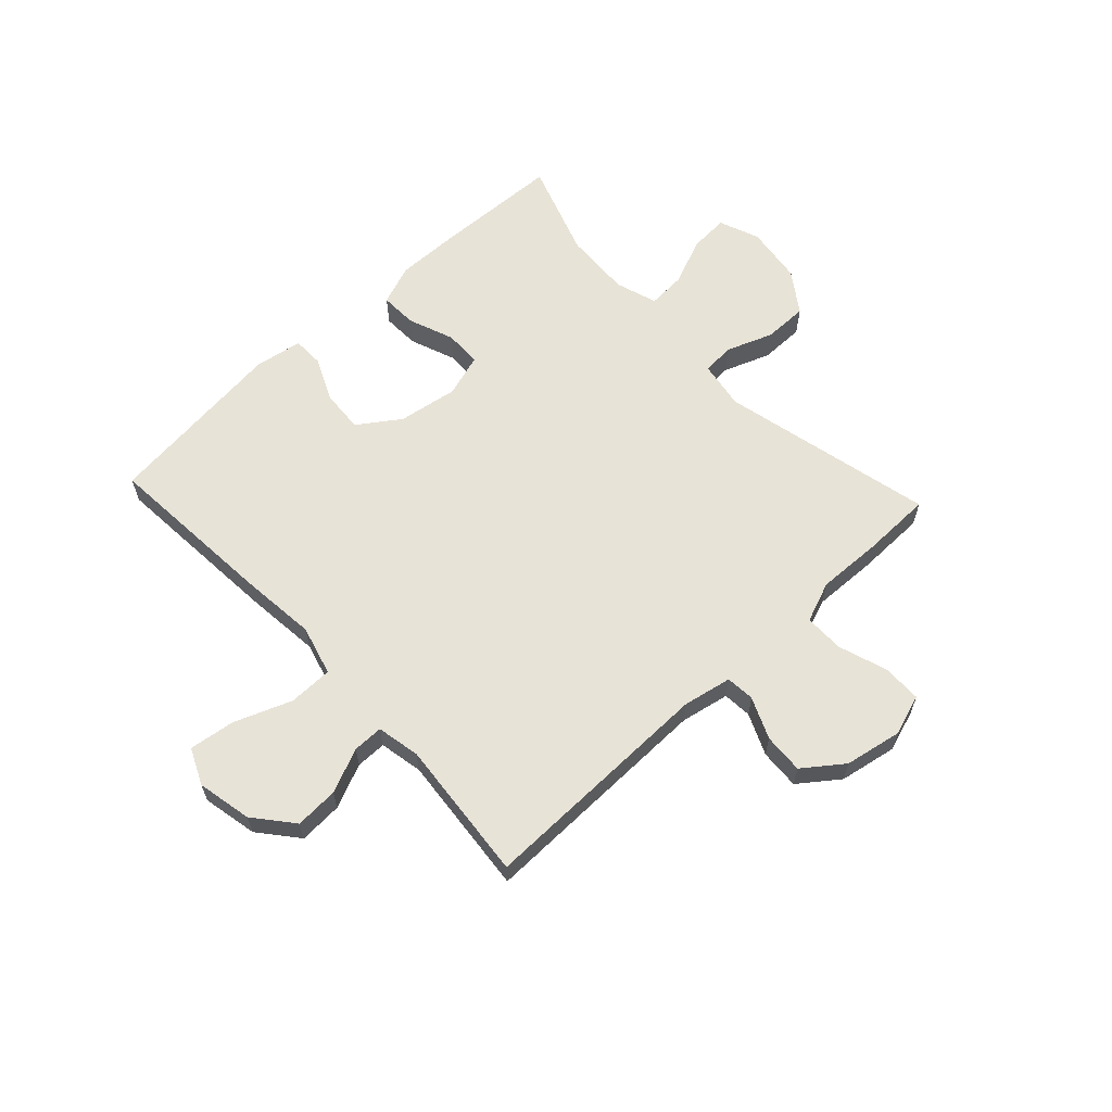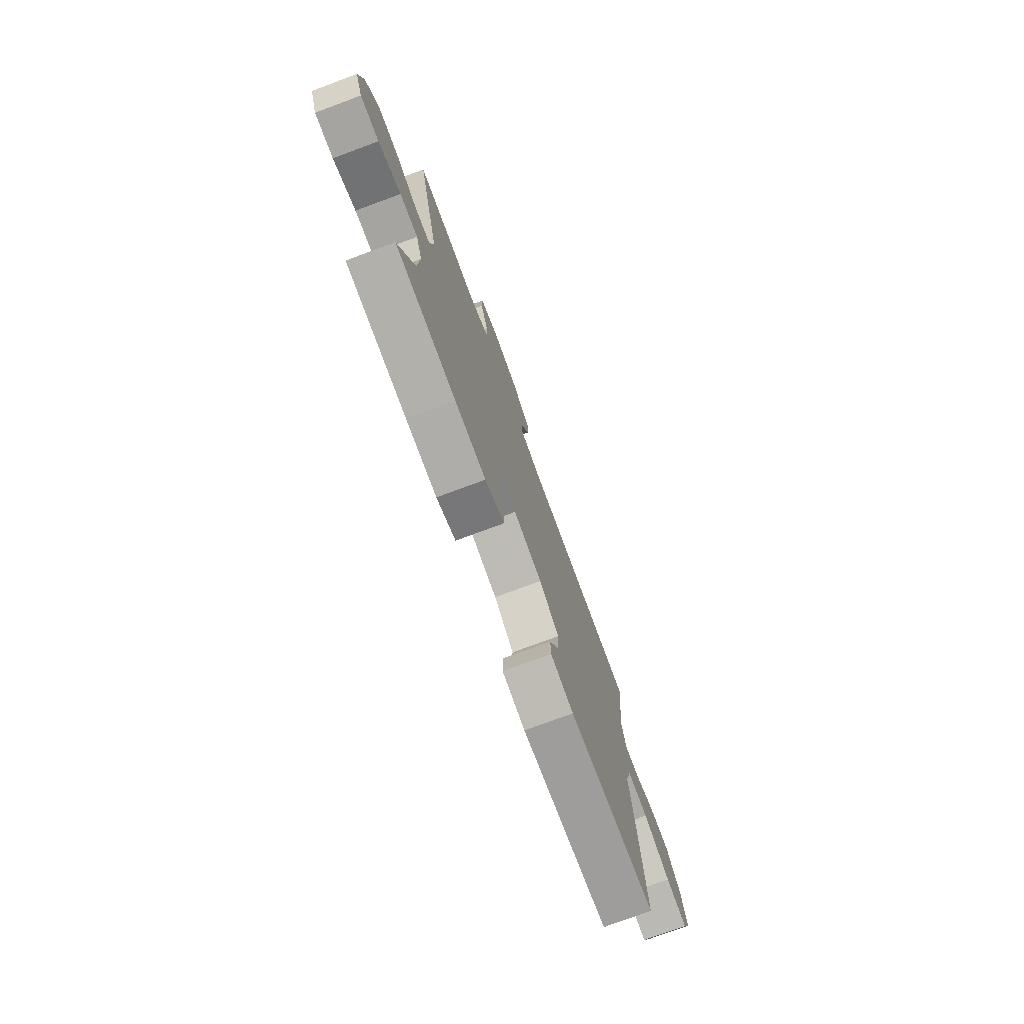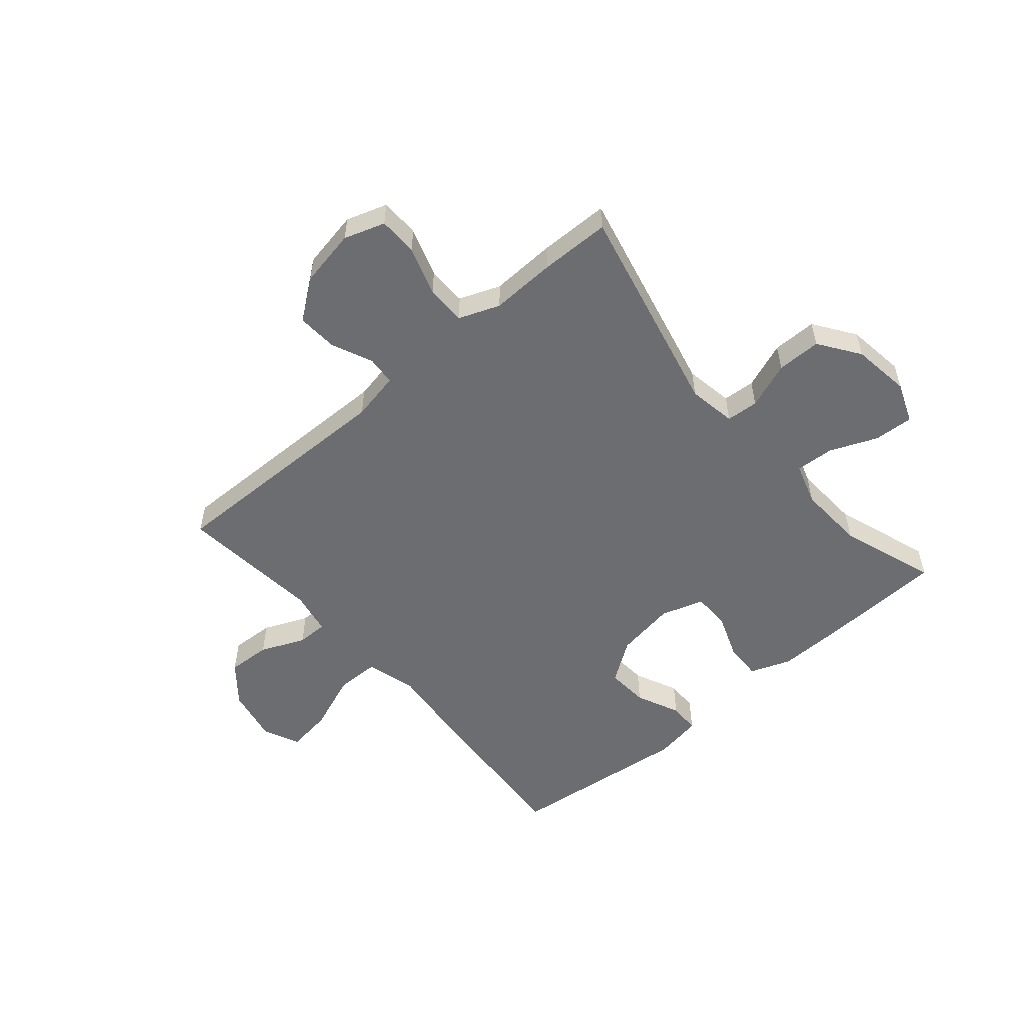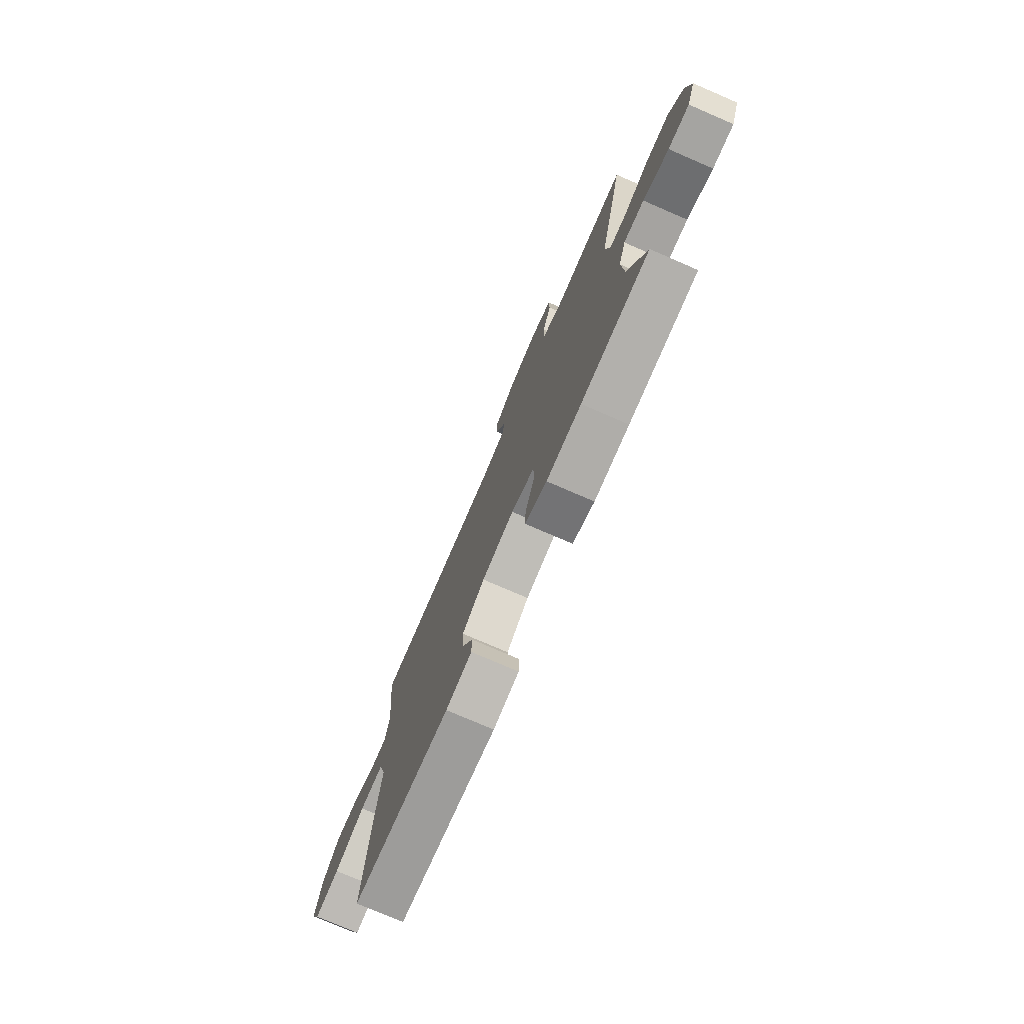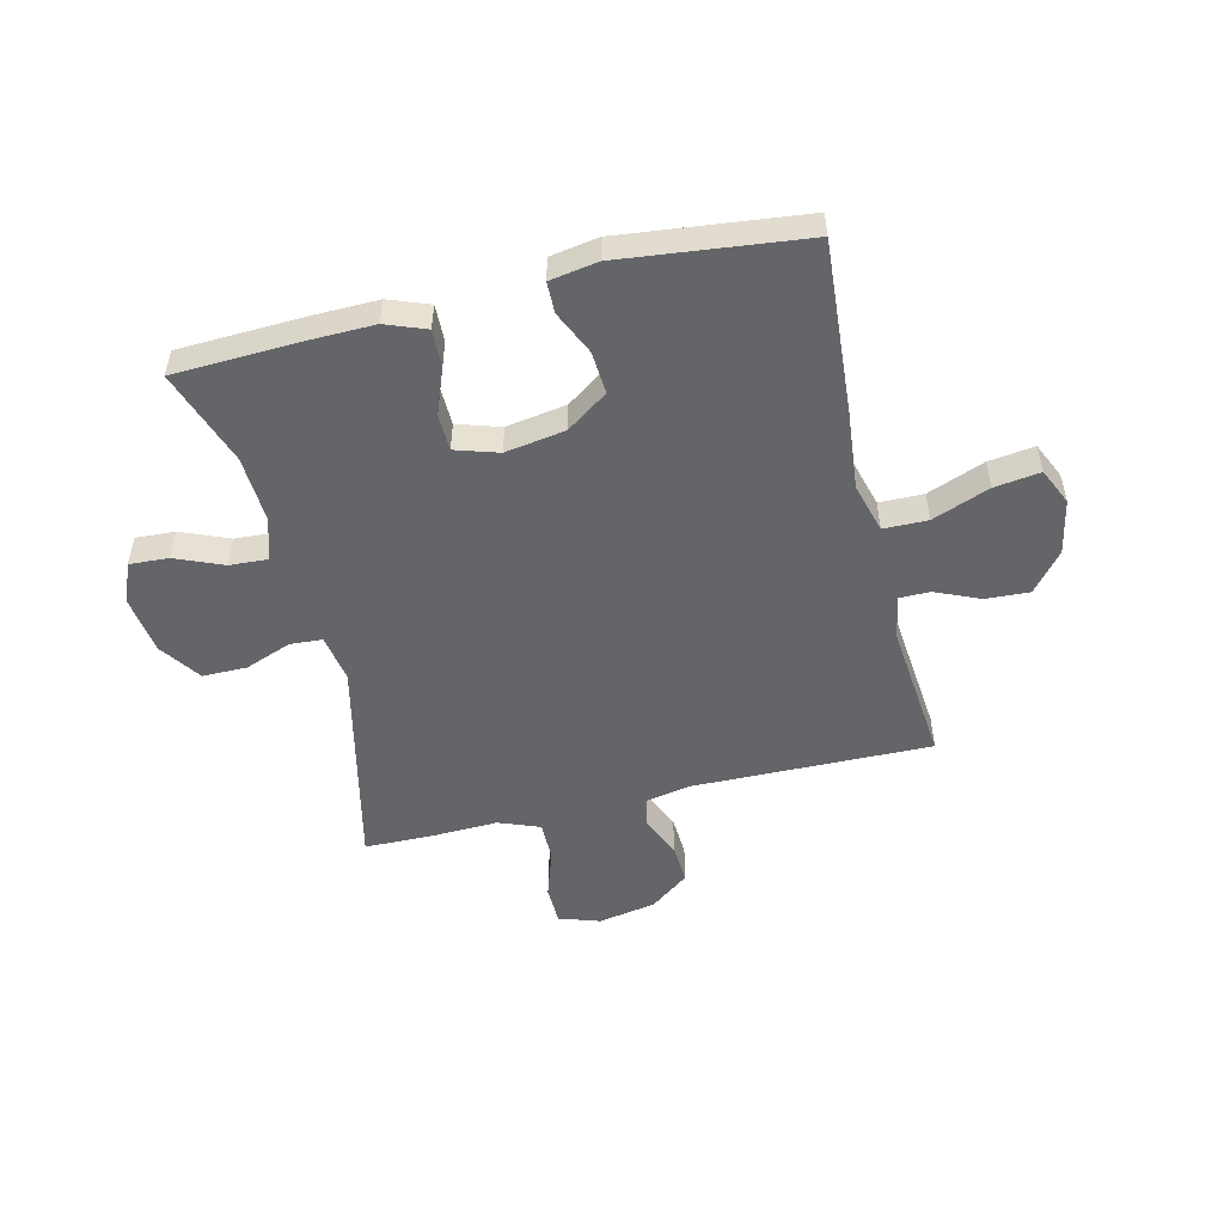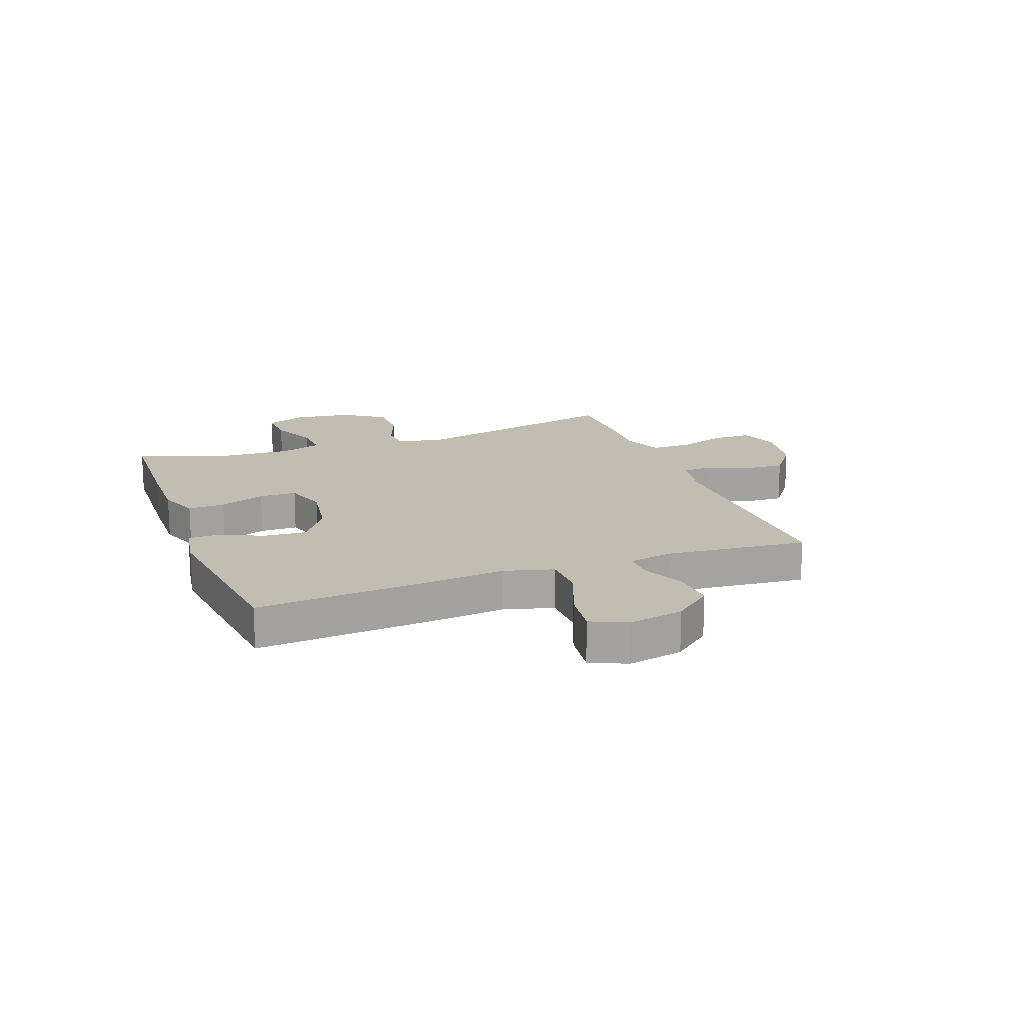
<metadata>
{"format":"obj","ext":"obj","renderer":"f3d","projection":"perspective","resolution":1024,"background":"white","views":[{"elev":62.2,"azim":-43.0,"up":"+Y"},{"elev":-76.4,"azim":110.3,"up":"+Z"},{"elev":-54.0,"azim":40.7,"up":"+Y"},{"elev":-76.4,"azim":66.6,"up":"+Z"},{"elev":-51.4,"azim":-166.4,"up":"+Y"},{"elev":16.8,"azim":-110.4,"up":"+Y"}]}
</metadata>
<code>
v -0.5 0.07 0.5
v -0.079 0.07 0.493
v 0.007 0.07 0.51
v 0.011 0.07 0.561
v -0.021 0.07 0.634
v -0.025 0.07 0.705
v 0.044 0.07 0.757
v 0.146 0.07 0.776
v 0.218 0.07 0.752
v 0.219 0.07 0.683
v 0.19 0.07 0.596
v 0.19 0.07 0.526
v 0.262 0.07 0.498
v 0.376 0.07 0.502
v 0.5 0.07 0.5
v 0.413 0.07 0.123
v 0.427 0.07 0.038
v 0.484 0.07 0.034
v 0.566 0.07 0.065
v 0.644 0.07 0.065
v 0.694 0.07 -0.007
v 0.708 0.07 -0.11
v 0.68 0.07 -0.181
v 0.611 0.07 -0.177
v 0.527 0.07 -0.142
v 0.46 0.07 -0.138
v 0.436 0.07 -0.212
v 0.442 0.07 -0.331
v 0.5 0.07 -0.5
v 0.277 0.07 -0.509
v 0.163 0.07 -0.511
v 0.092 0.07 -0.484
v 0.094 0.07 -0.419
v 0.125 0.07 -0.338
v 0.124 0.07 -0.272
v 0.048 0.07 -0.248
v -0.058 0.07 -0.265
v -0.131 0.07 -0.316
v -0.126 0.07 -0.391
v -0.091 0.07 -0.468
v -0.092 0.07 -0.523
v -0.177 0.07 -0.537
v -0.5 0.07 -0.5
v -0.477 0.07 -0.195
v -0.463 0.07 -0.058
v -0.487 0.07 0.03
v -0.565 0.07 0.031
v -0.666 0.07 -0.008
v -0.747 0.07 -0.019
v -0.776 0.07 0.045
v -0.756 0.07 0.142
v -0.7 0.07 0.21
v -0.623 0.07 0.206
v -0.545 0.07 0.172
v -0.491 0.07 0.172
v -0.476 0.07 0.249
v -0.5 0 0.5
v -0.079 0 0.493
v 0.007 0 0.51
v 0.011 0 0.561
v -0.021 0 0.634
v -0.025 0 0.705
v 0.044 0 0.757
v 0.146 0 0.776
v 0.218 0 0.752
v 0.219 0 0.683
v 0.19 0 0.596
v 0.19 0 0.526
v 0.262 0 0.498
v 0.376 0 0.502
v 0.5 0 0.5
v 0.413 0 0.123
v 0.427 0 0.038
v 0.484 0 0.034
v 0.566 0 0.065
v 0.644 0 0.065
v 0.694 0 -0.007
v 0.708 0 -0.11
v 0.68 0 -0.181
v 0.611 0 -0.177
v 0.527 0 -0.142
v 0.46 0 -0.138
v 0.436 0 -0.212
v 0.442 0 -0.331
v 0.5 0 -0.5
v 0.277 0 -0.509
v 0.163 0 -0.511
v 0.092 0 -0.484
v 0.094 0 -0.419
v 0.125 0 -0.338
v 0.124 0 -0.272
v 0.048 0 -0.248
v -0.058 0 -0.265
v -0.131 0 -0.316
v -0.126 0 -0.391
v -0.091 0 -0.468
v -0.092 0 -0.523
v -0.177 0 -0.537
v -0.5 0 -0.5
v -0.477 0 -0.195
v -0.463 0 -0.058
v -0.487 0 0.03
v -0.565 0 0.031
v -0.666 0 -0.008
v -0.747 0 -0.019
v -0.776 0 0.045
v -0.756 0 0.142
v -0.7 0 0.21
v -0.623 0 0.206
v -0.545 0 0.172
v -0.491 0 0.172
v -0.476 0 0.249
f 51 52 53 54
f 51 54 55
f 50 51 55
f 47 48 49 50
f 46 47 50 55
f 45 46 55 56
f 43 44 45
f 42 43 45
f 39 40 41 42
f 38 39 42 45
f 37 38 45 56
f 31 32 33 34
f 31 34 35
f 28 29 30 31
f 27 28 31 35
f 26 27 35 36
f 22 23 24 25
f 22 25 26
f 21 22 26
f 18 19 20 21
f 17 18 21 26
f 13 14 15 16
f 12 13 16 17
f 8 9 10 11
f 8 11 12
f 7 8 12
f 4 5 6 7
f 3 4 7 12
f 2 3 12 17
f 26 36 37 56
f 17 26 56
f 1 2 17 56
f 110 109 108 107
f 111 110 107
f 111 107 106
f 106 105 104 103
f 111 106 103 102
f 112 111 102 101
f 101 100 99
f 101 99 98
f 98 97 96 95
f 101 98 95 94
f 112 101 94 93
f 90 89 88 87
f 91 90 87
f 87 86 85 84
f 91 87 84 83
f 92 91 83 82
f 81 80 79 78
f 82 81 78
f 82 78 77
f 77 76 75 74
f 82 77 74 73
f 72 71 70 69
f 73 72 69 68
f 67 66 65 64
f 68 67 64
f 68 64 63
f 63 62 61 60
f 68 63 60 59
f 73 68 59 58
f 112 93 92 82
f 112 82 73
f 112 73 58 57
f 1 57 58 2
f 2 58 59 3
f 3 59 60 4
f 4 60 61 5
f 5 61 62 6
f 6 62 63 7
f 7 63 64 8
f 8 64 65 9
f 9 65 66 10
f 10 66 67 11
f 11 67 68 12
f 12 68 69 13
f 13 69 70 14
f 14 70 71 15
f 15 71 72 16
f 16 72 73 17
f 17 73 74 18
f 18 74 75 19
f 19 75 76 20
f 20 76 77 21
f 21 77 78 22
f 22 78 79 23
f 23 79 80 24
f 24 80 81 25
f 25 81 82 26
f 26 82 83 27
f 27 83 84 28
f 28 84 85 29
f 29 85 86 30
f 30 86 87 31
f 31 87 88 32
f 32 88 89 33
f 33 89 90 34
f 34 90 91 35
f 35 91 92 36
f 36 92 93 37
f 37 93 94 38
f 38 94 95 39
f 39 95 96 40
f 40 96 97 41
f 41 97 98 42
f 42 98 99 43
f 43 99 100 44
f 44 100 101 45
f 45 101 102 46
f 46 102 103 47
f 47 103 104 48
f 48 104 105 49
f 49 105 106 50
f 50 106 107 51
f 51 107 108 52
f 52 108 109 53
f 53 109 110 54
f 54 110 111 55
f 55 111 112 56
f 56 112 57 1

</code>
